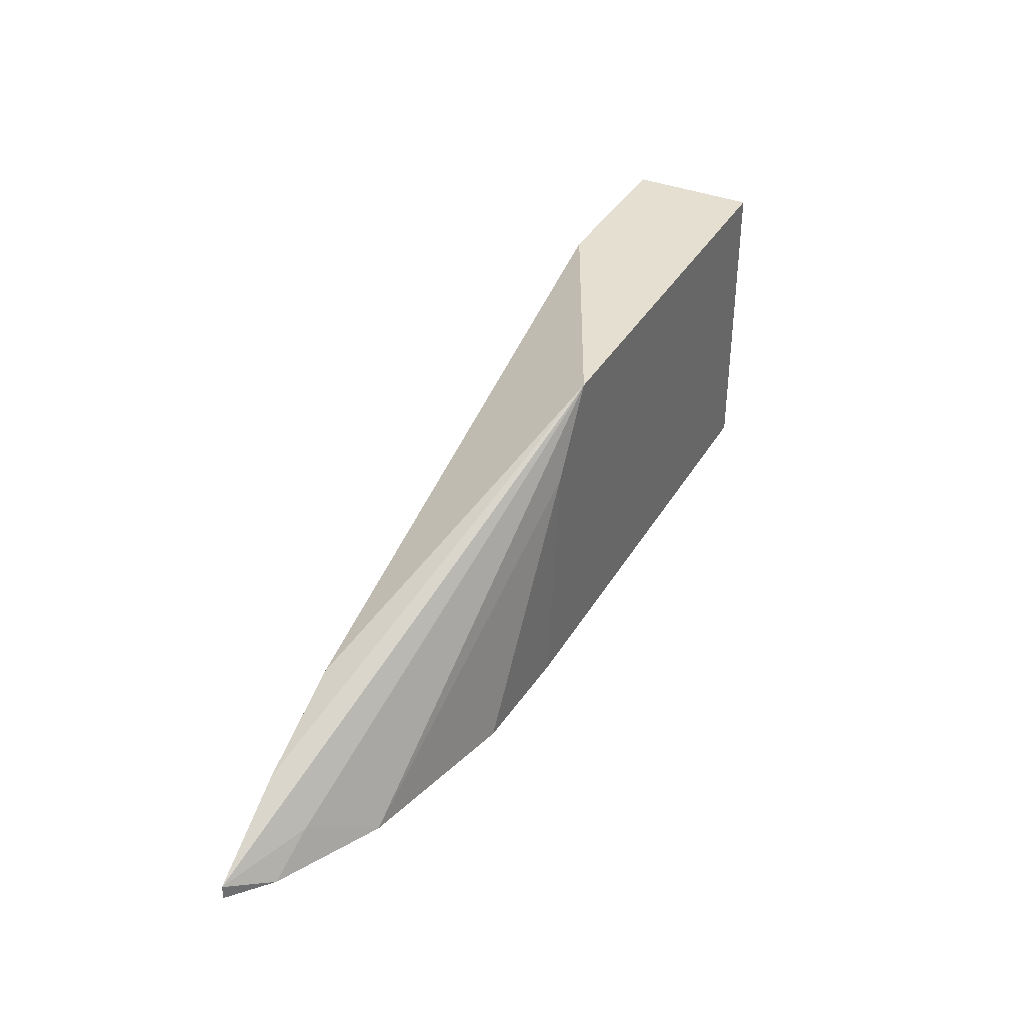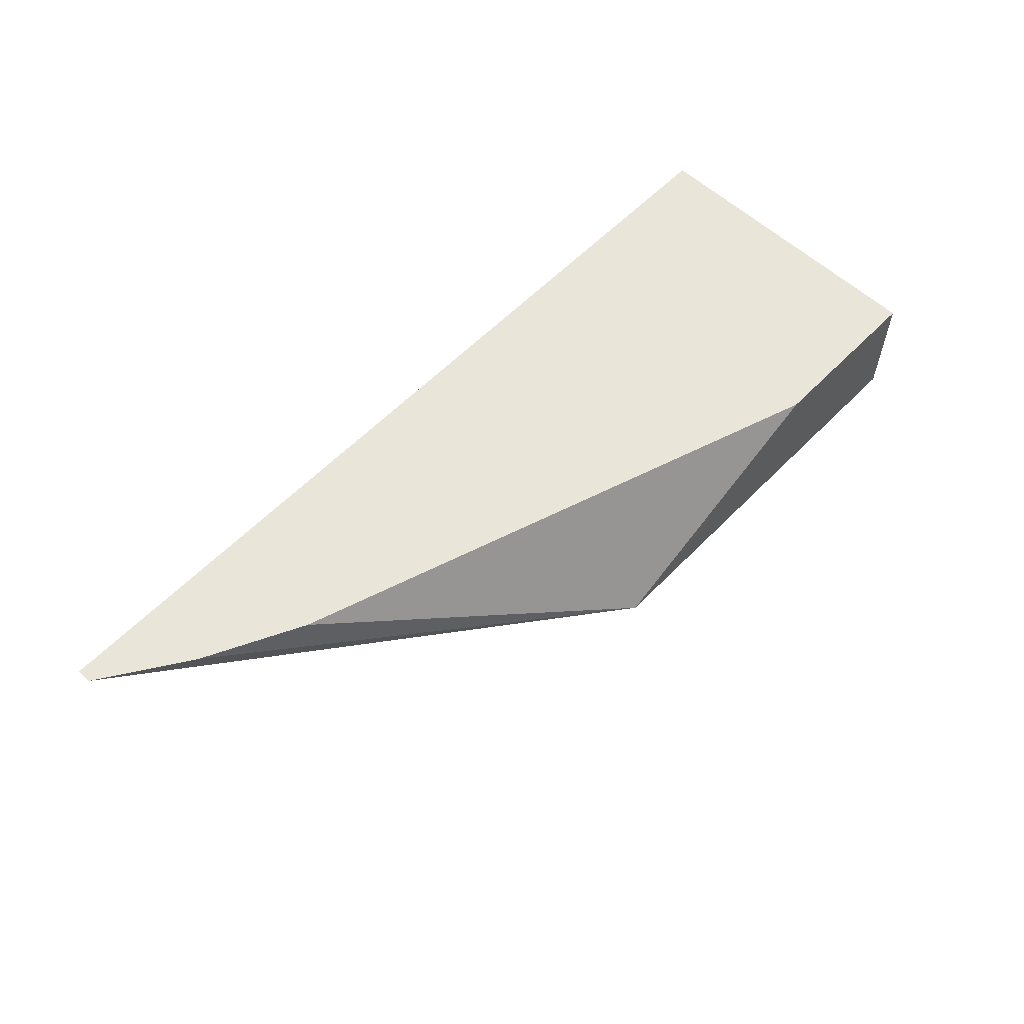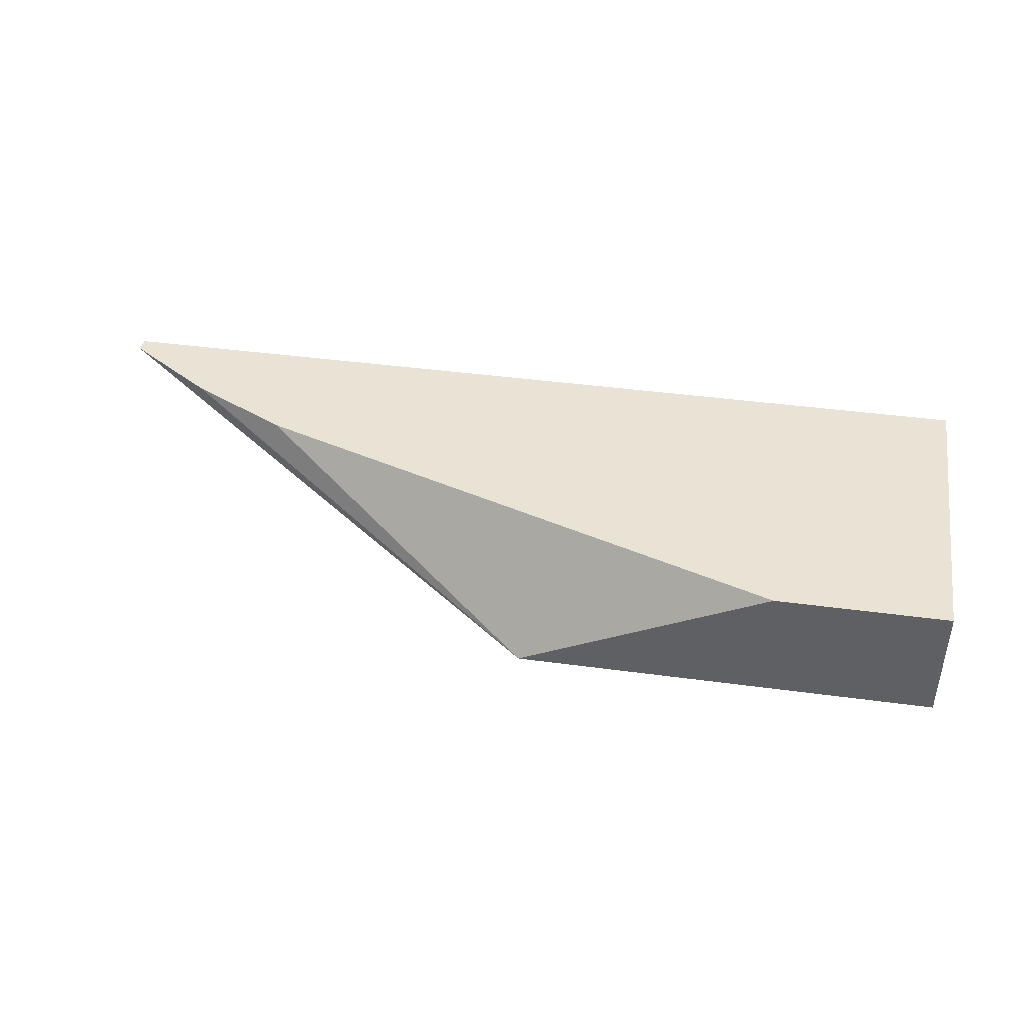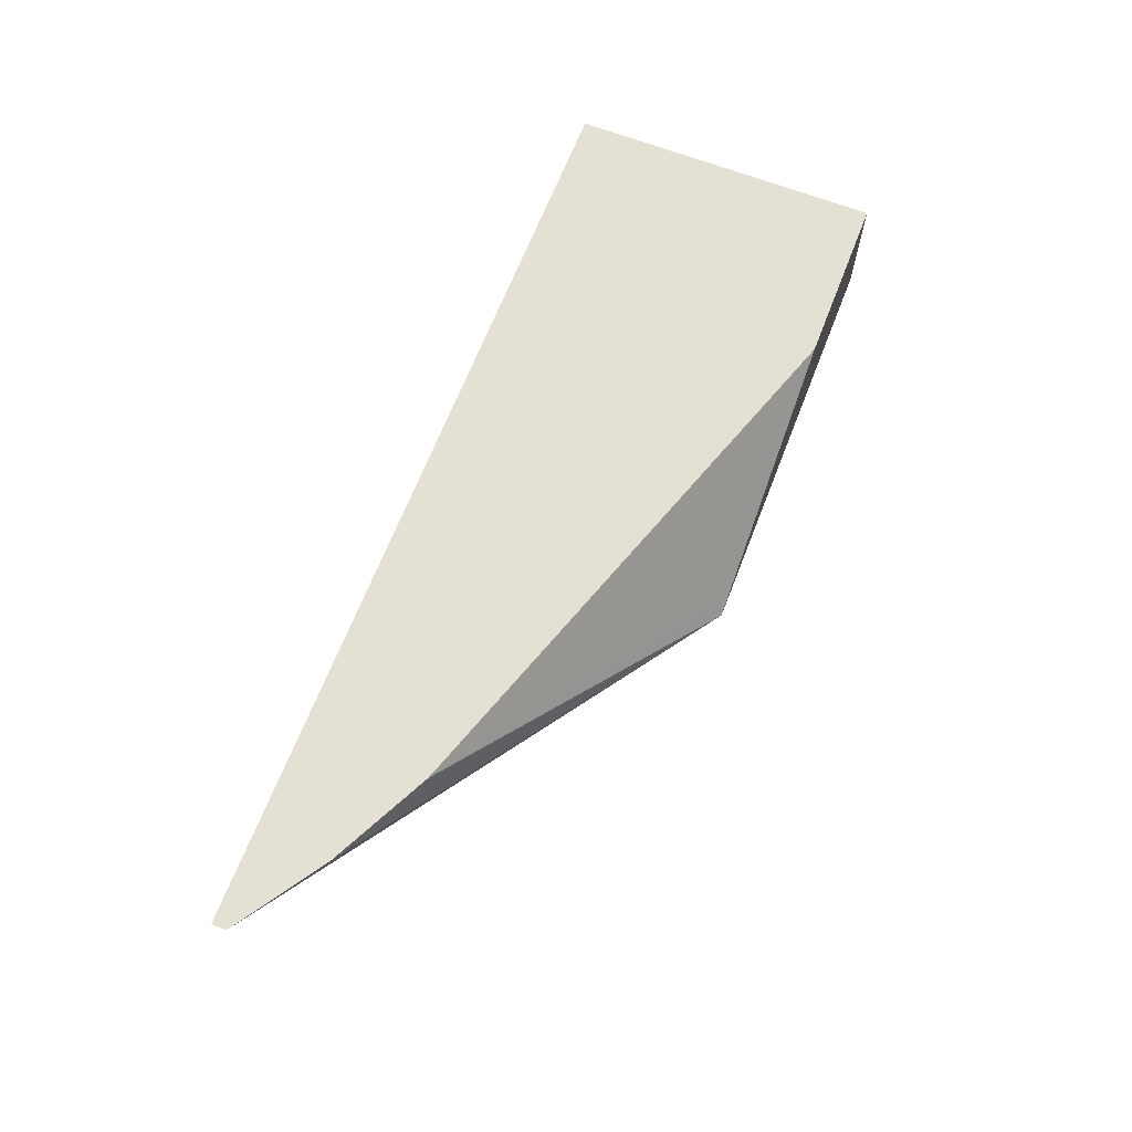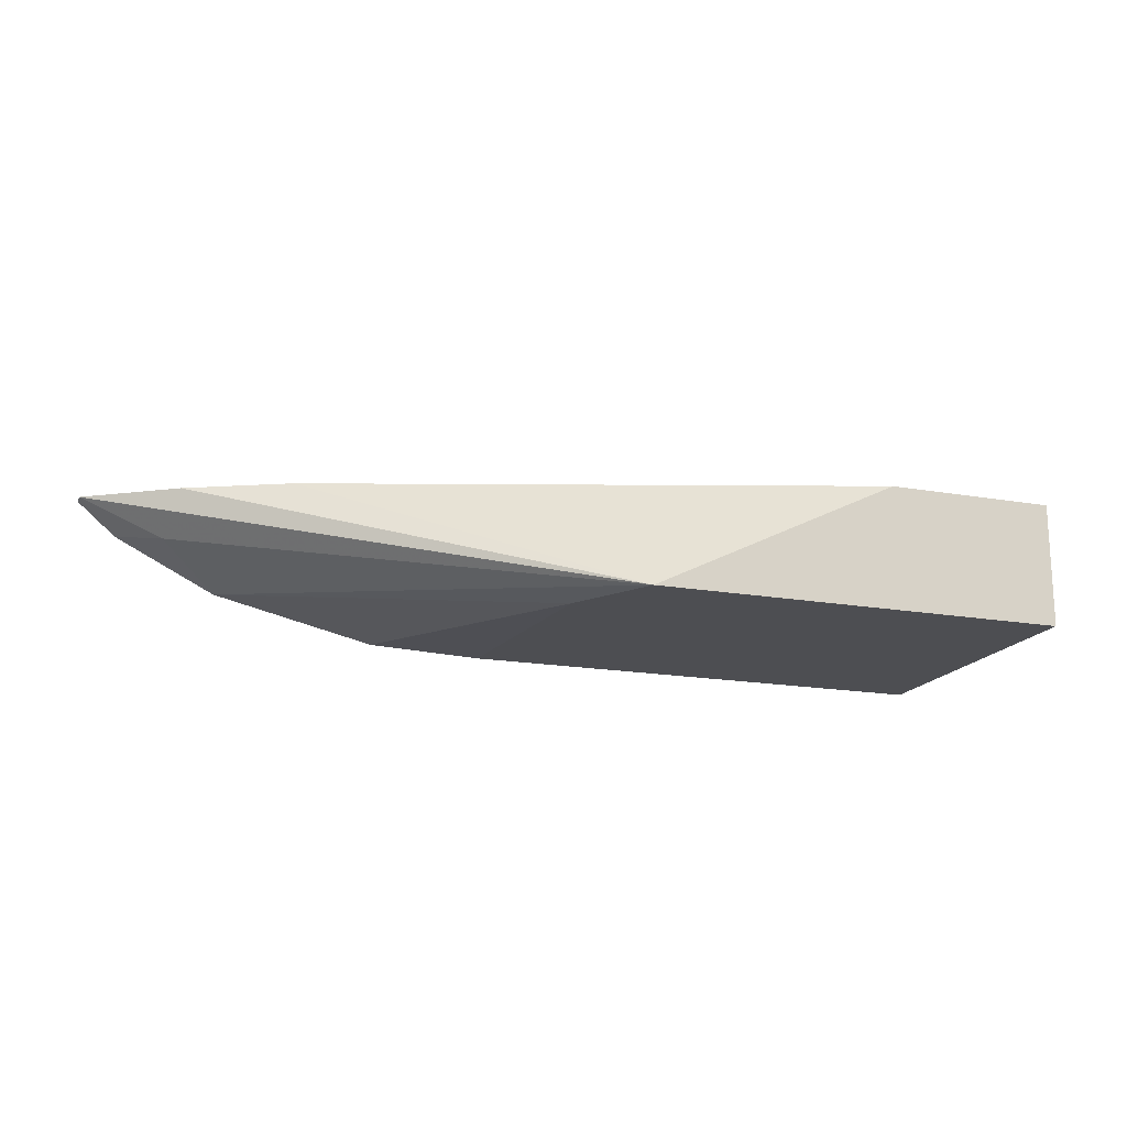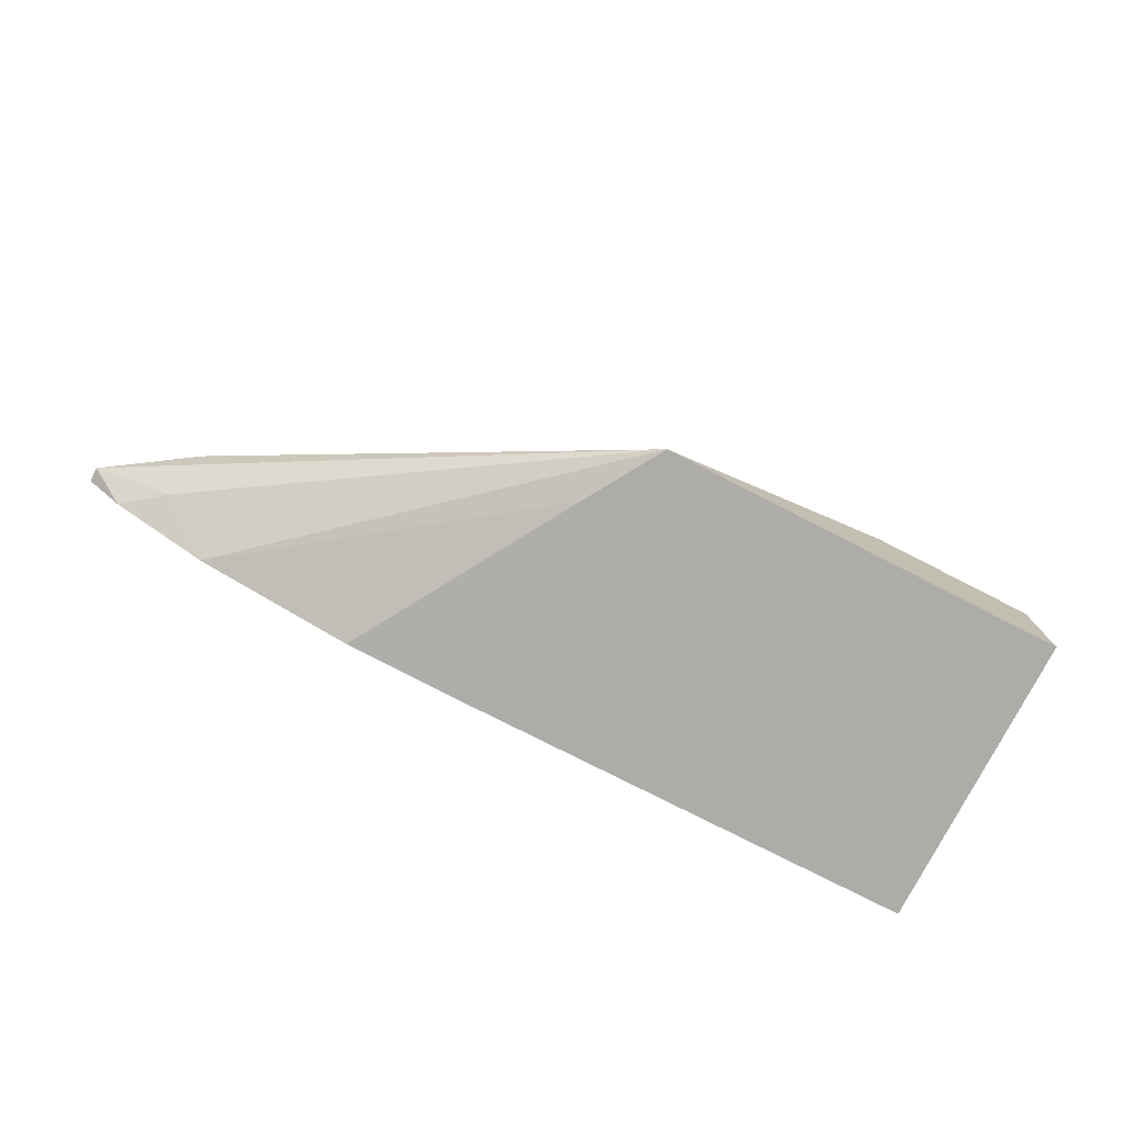
<metadata>
{"format":"obj","ext":"obj","renderer":"f3d","projection":"perspective","resolution":1024,"background":"white","views":[{"elev":37.3,"azim":117.1,"up":"+Y"},{"elev":58.4,"azim":133.6,"up":"+Z"},{"elev":42.0,"azim":-170.8,"up":"+Z"},{"elev":66.2,"azim":111.2,"up":"+Z"},{"elev":-17.2,"azim":160.5,"up":"+Z"},{"elev":-76.7,"azim":152.9,"up":"+Z"}]}
</metadata>
<code>
v -0.09872 0.6169 0.06407
v -0.09872 0.7371 0.06407
v -0.09872 0.6169 0.01579
v 0.2542 0.6169 0.06407
v -0.09872 0.7371 0.01579
v -0.03201 0.7371 0.06407
v 0.09342 0.6169 0.01579
v 0.2394 0.6169 0.0515
v 0.2542 0.6227 0.06407
v 0.06544 0.7371 0.01579
v 0.1804 0.6653 0.06407
v 0.05829 0.7371 0.01935
v 0.08478 0.7054 0.01579
v 0.1376 0.6169 0.01757
v 0.2006 0.6169 0.03212
v 0.223 0.6303 0.04848
v 0.2192 0.6459 0.06407
f 3 13 7
f 4 8 9
f 6 11 12
f 7 13 14
f 8 15 16
f 8 16 9
f 10 16 15
f 9 10 17
f 10 12 11
f 10 11 17
f 10 15 13
f 13 15 14
f 3 10 13
f 9 16 10
f 3 5 10
f 1 8 4
f 2 12 10
f 2 10 5
f 1 5 3
f 1 3 7
f 1 7 14
f 1 14 15
f 1 15 8
f 1 2 5
f 1 4 9
f 1 9 17
f 1 17 11
f 1 11 6
f 1 6 2
f 2 6 12

</code>
